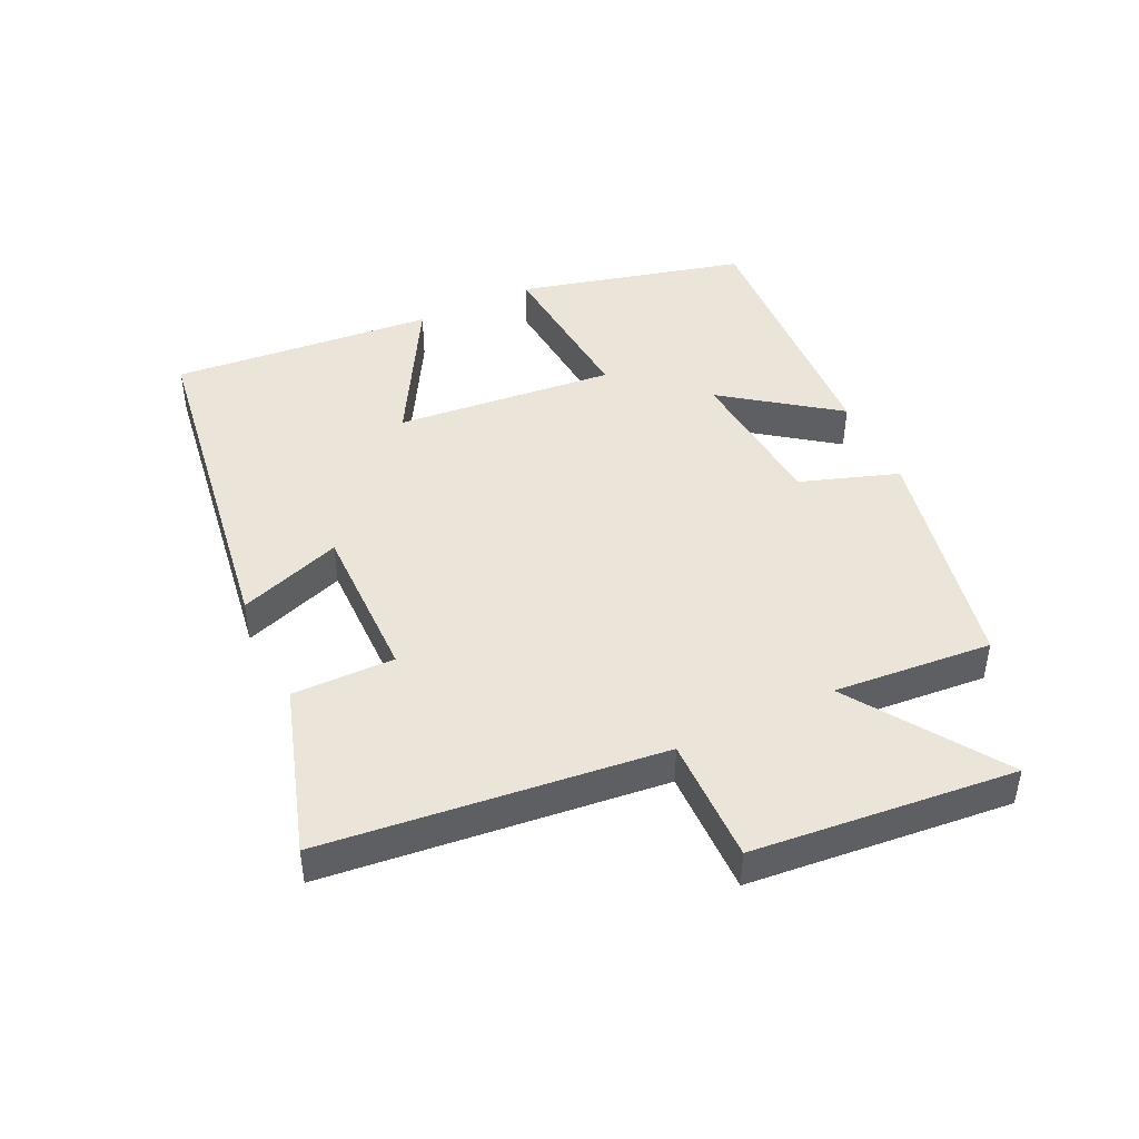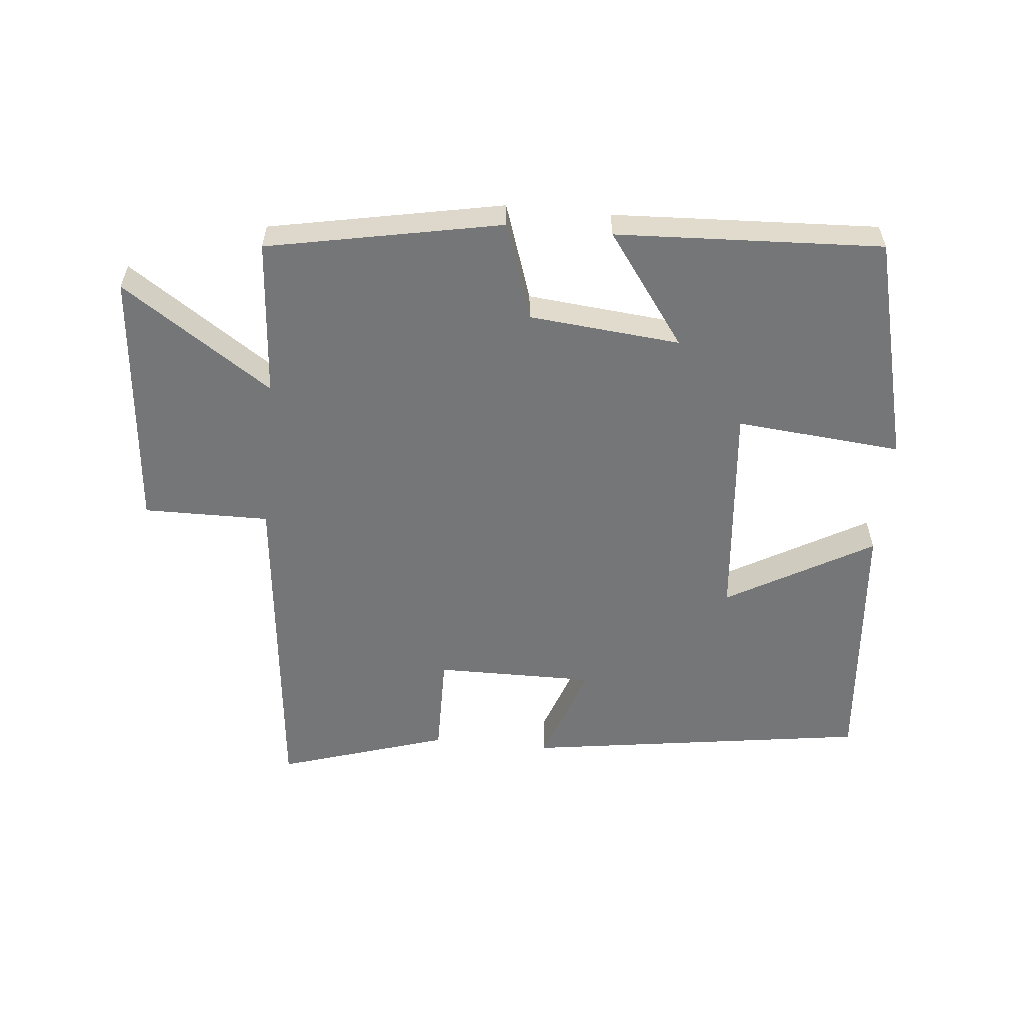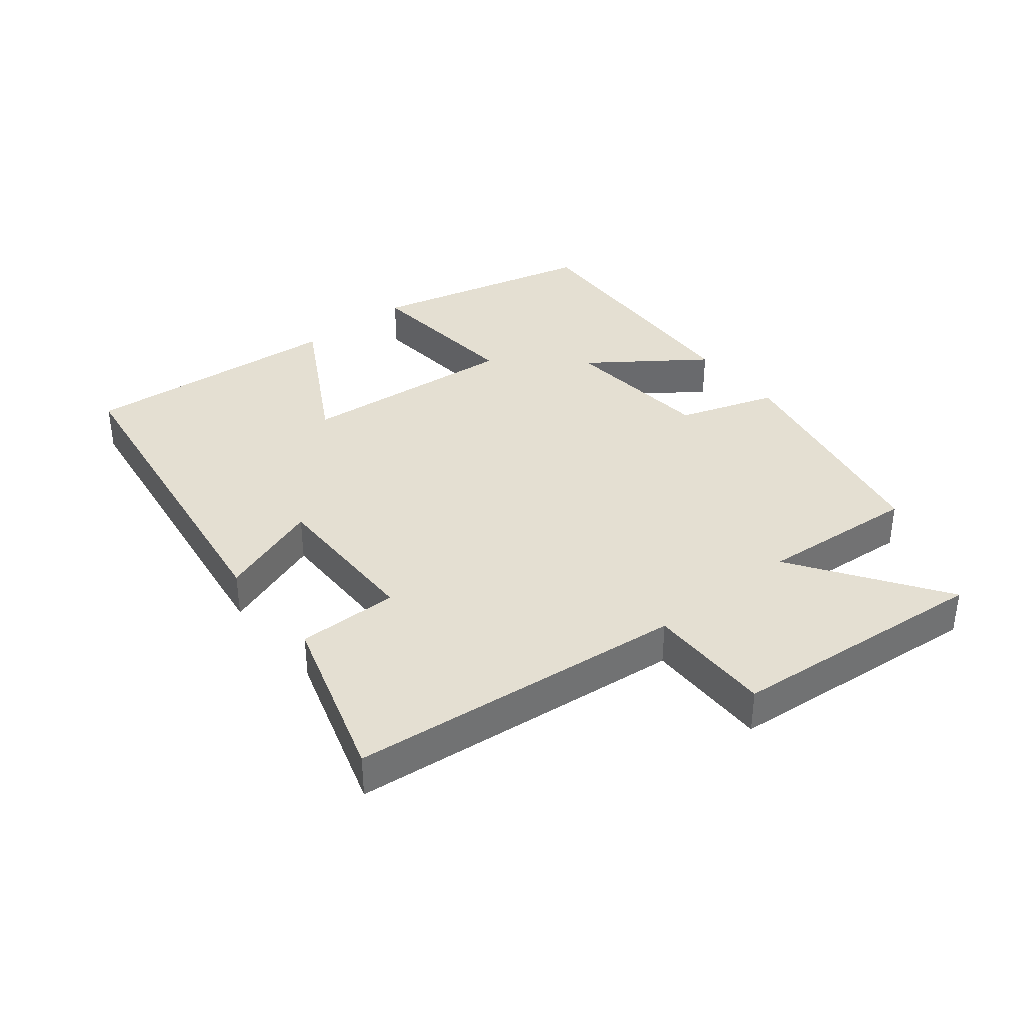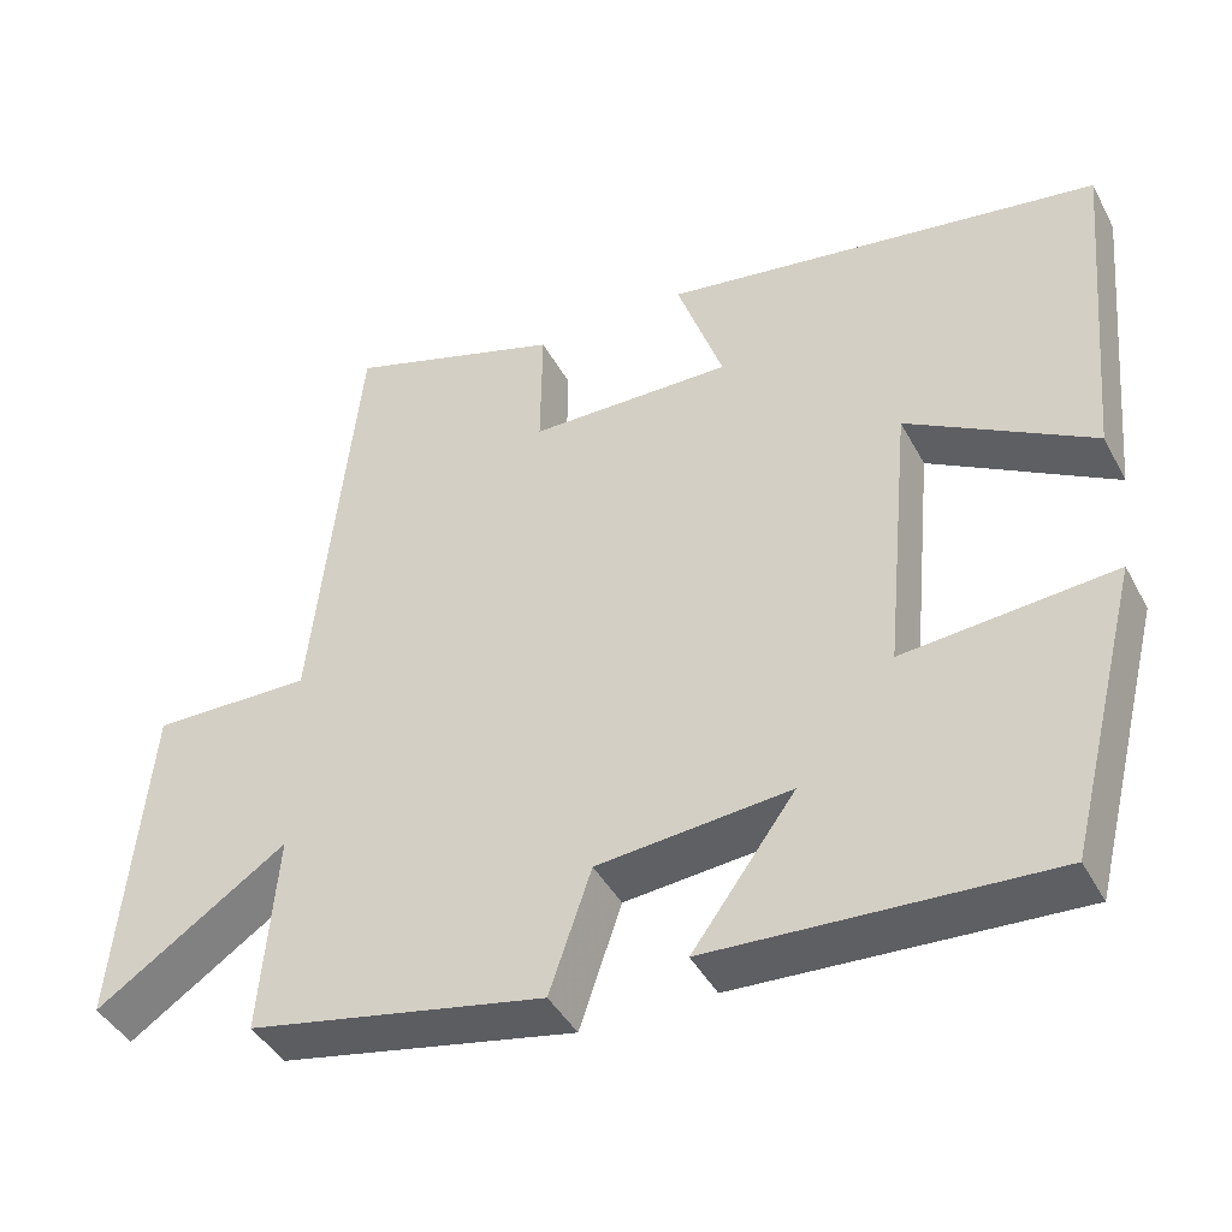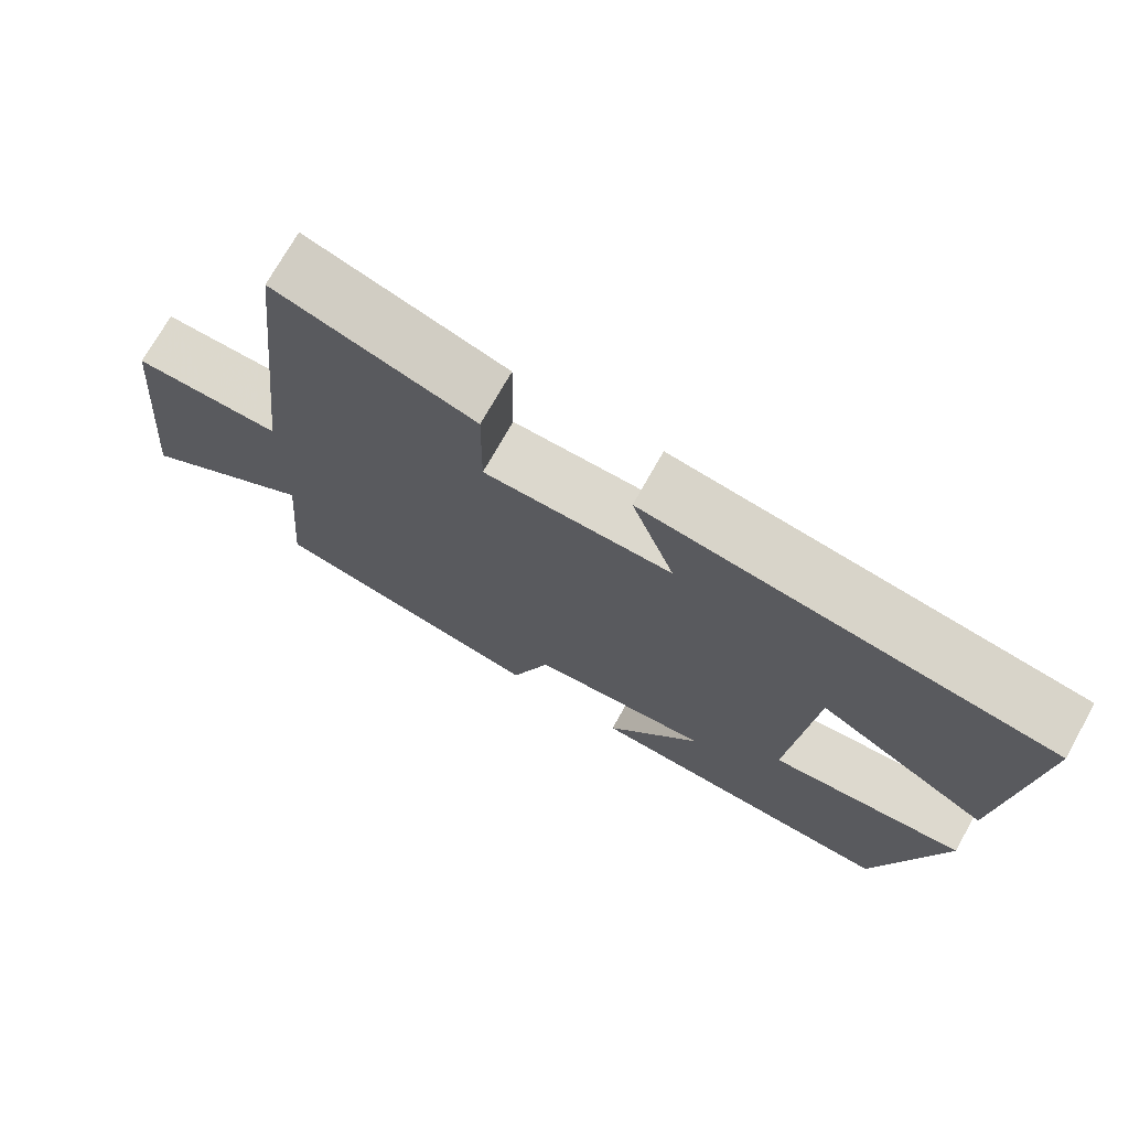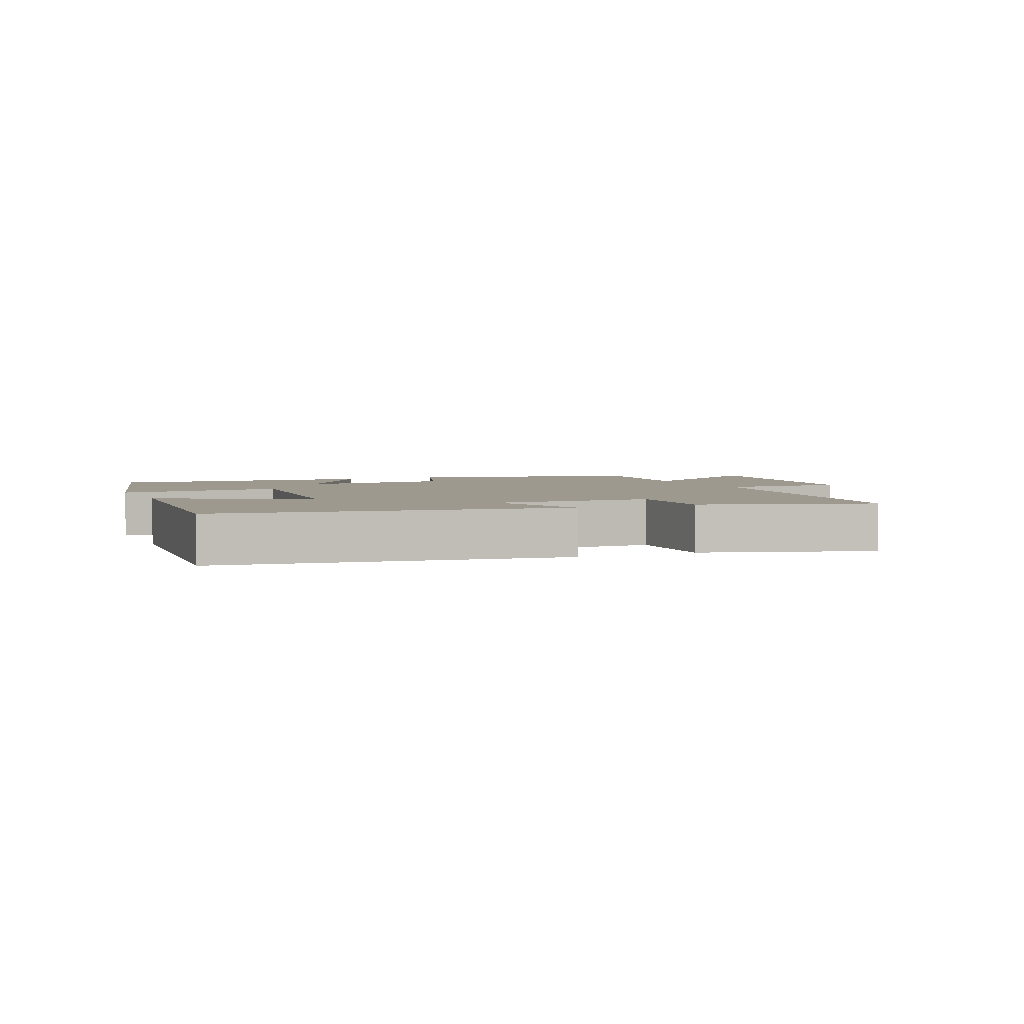
<metadata>
{"format":"obj","ext":"obj","renderer":"f3d","projection":"perspective","resolution":1024,"background":"white","views":[{"elev":45.3,"azim":64.7,"up":"+Y"},{"elev":-56.8,"azim":174.4,"up":"+Y"},{"elev":37.1,"azim":50.9,"up":"+Y"},{"elev":-42.4,"azim":-153.7,"up":"+Z"},{"elev":72.5,"azim":-150.7,"up":"+Z"},{"elev":3.5,"azim":-23.6,"up":"+Y"}]}
</metadata>
<code>
v 0.444 0.07 0.582
v 0.5 0.07 0.061
v 0.694 0.07 0.063
v 0.732 0.07 -0.341
v 0.5 0.07 -0.185
v 0.52 0.07 -0.429
v 0.159 0.07 -0.5
v 0.108 0.07 -0.35
v -0.126 0.07 -0.328
v -0.001 0.07 -0.5
v -0.412 0.07 -0.52
v -0.5 0.07 -0.171
v -0.244 0.07 -0.194
v -0.276 0.07 0.144
v -0.5 0.07 0.017
v -0.536 0.07 0.422
v -0.005 0.07 0.5
v -0.061 0.07 0.341
v 0.185 0.07 0.343
v 0.183 0.07 0.5
v 0.444 0 0.582
v 0.5 0 0.061
v 0.694 0 0.063
v 0.732 0 -0.341
v 0.5 0 -0.185
v 0.52 0 -0.429
v 0.159 0 -0.5
v 0.108 0 -0.35
v -0.126 0 -0.328
v -0.001 0 -0.5
v -0.412 0 -0.52
v -0.5 0 -0.171
v -0.244 0 -0.194
v -0.276 0 0.144
v -0.5 0 0.017
v -0.536 0 0.422
v -0.005 0 0.5
v -0.061 0 0.341
v 0.185 0 0.343
v 0.183 0 0.5
f 19 20 1 2
f 18 19 2
f 16 17 18
f 15 16 18
f 14 15 18
f 13 14 18 2
f 11 12 13
f 10 11 13
f 9 10 13
f 13 2 3
f 9 13 3
f 8 9 3
f 5 6 7 8
f 5 8 3
f 3 4 5
f 22 21 40 39
f 22 39 38
f 38 37 36
f 38 36 35
f 38 35 34
f 22 38 34 33
f 33 32 31
f 33 31 30
f 33 30 29
f 23 22 33
f 23 33 29
f 23 29 28
f 28 27 26 25
f 23 28 25
f 25 24 23
f 1 21 22 2
f 2 22 23 3
f 3 23 24 4
f 4 24 25 5
f 5 25 26 6
f 6 26 27 7
f 7 27 28 8
f 8 28 29 9
f 9 29 30 10
f 10 30 31 11
f 11 31 32 12
f 12 32 33 13
f 13 33 34 14
f 14 34 35 15
f 15 35 36 16
f 16 36 37 17
f 17 37 38 18
f 18 38 39 19
f 19 39 40 20
f 20 40 21 1

</code>
